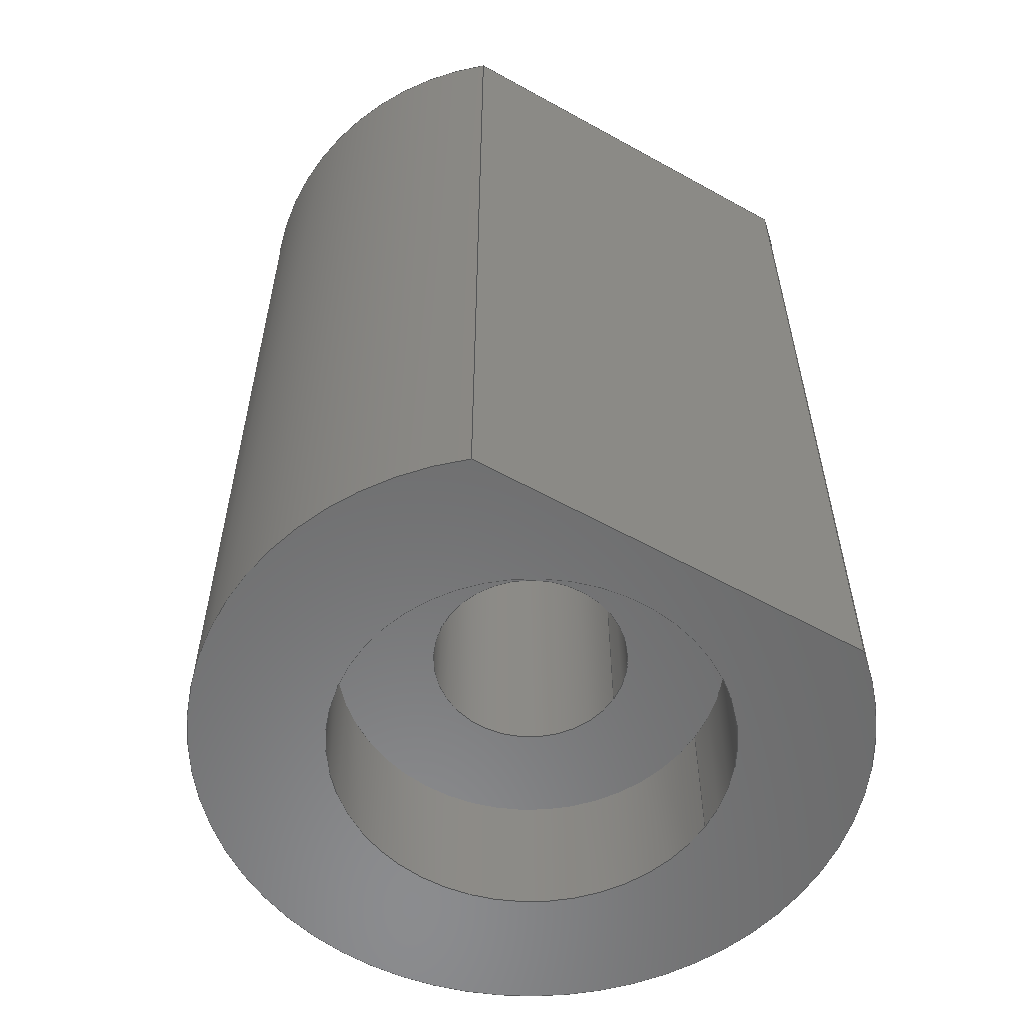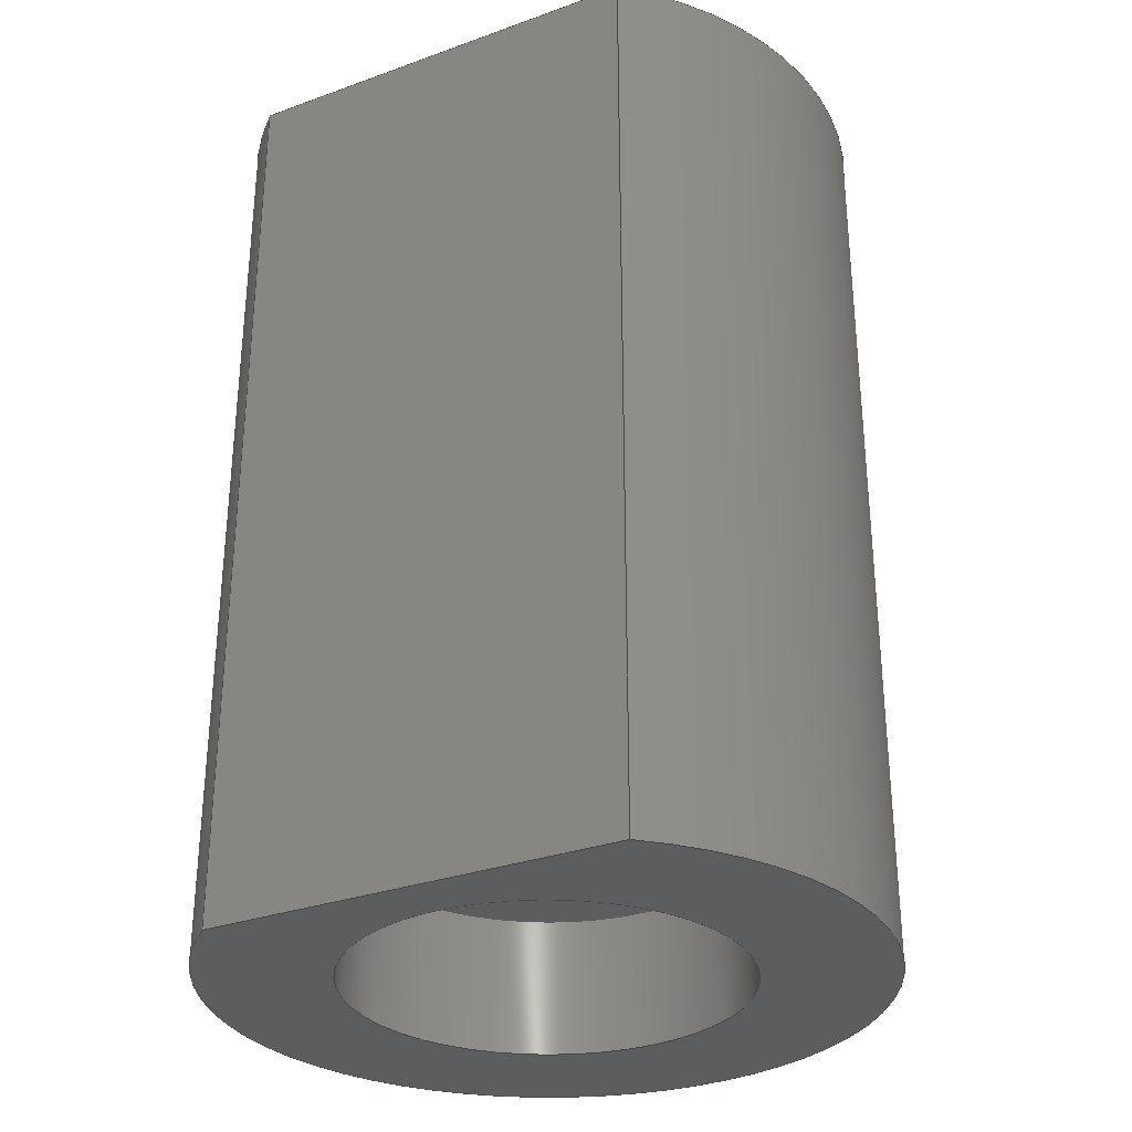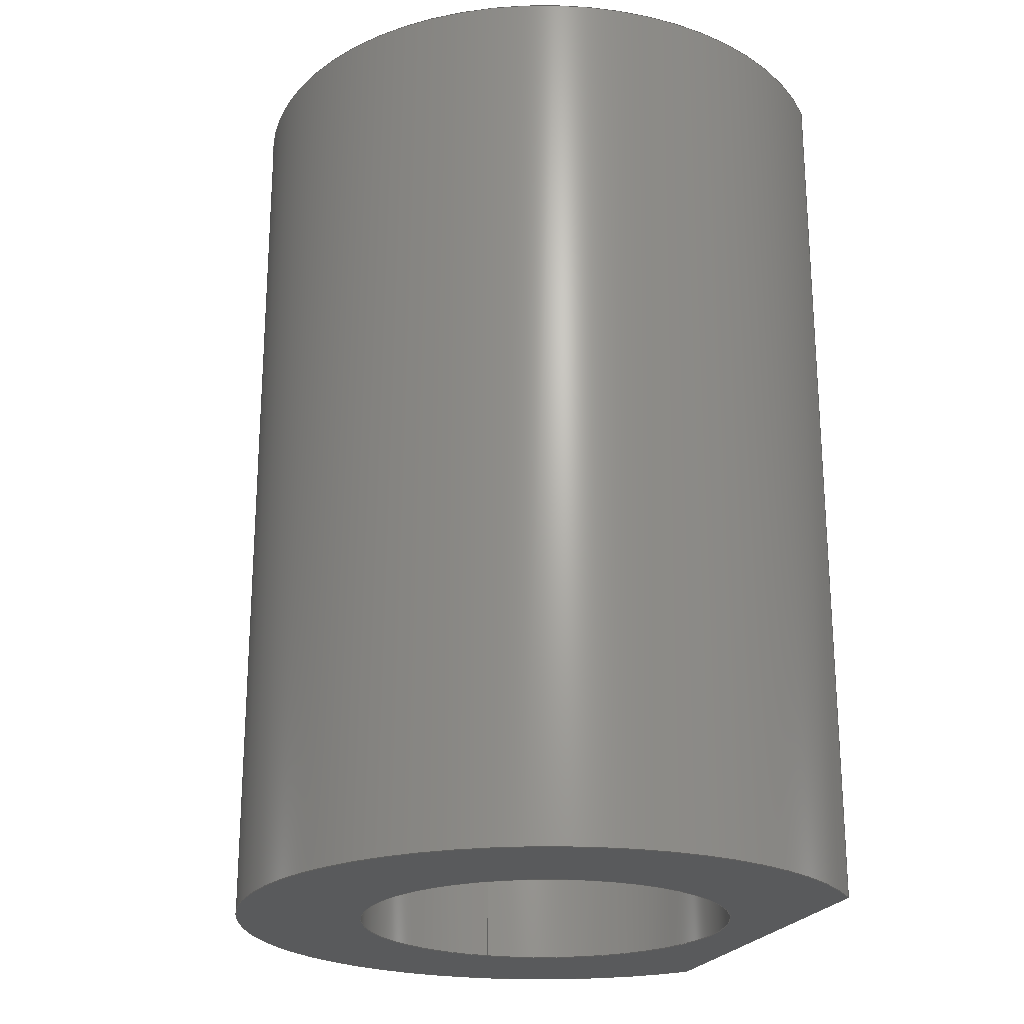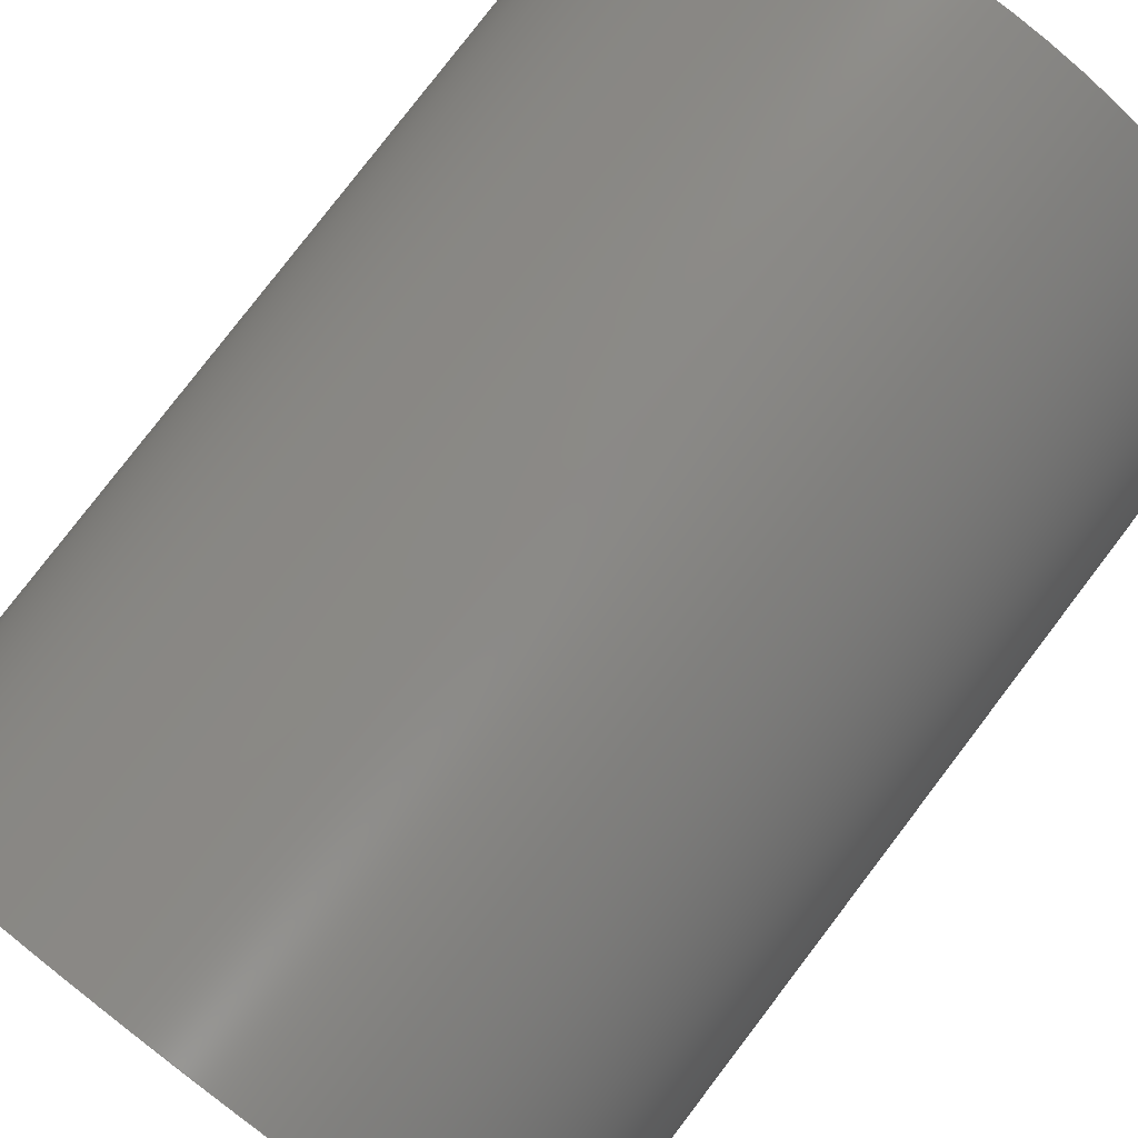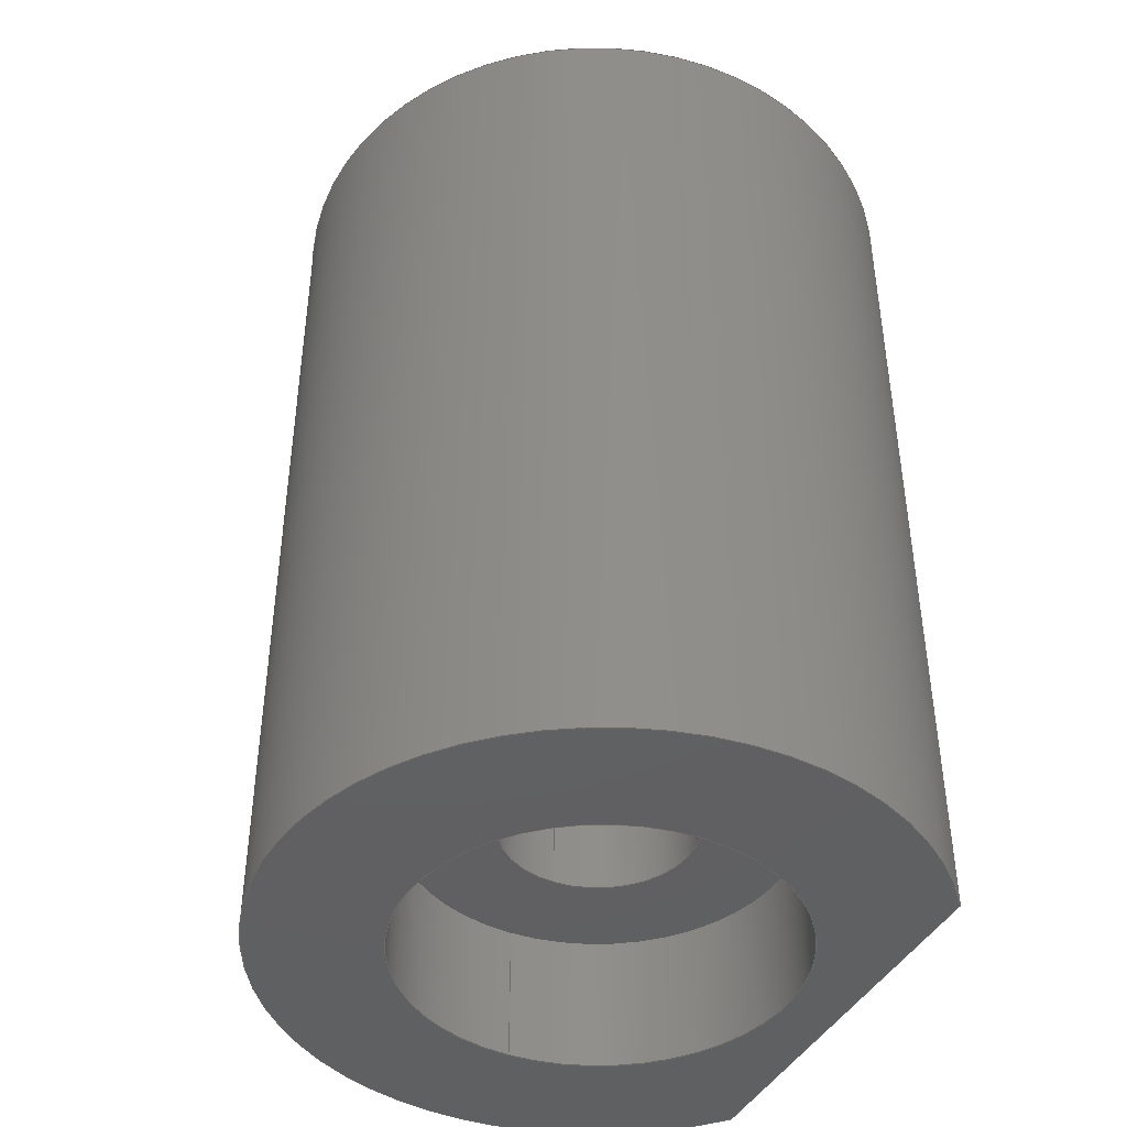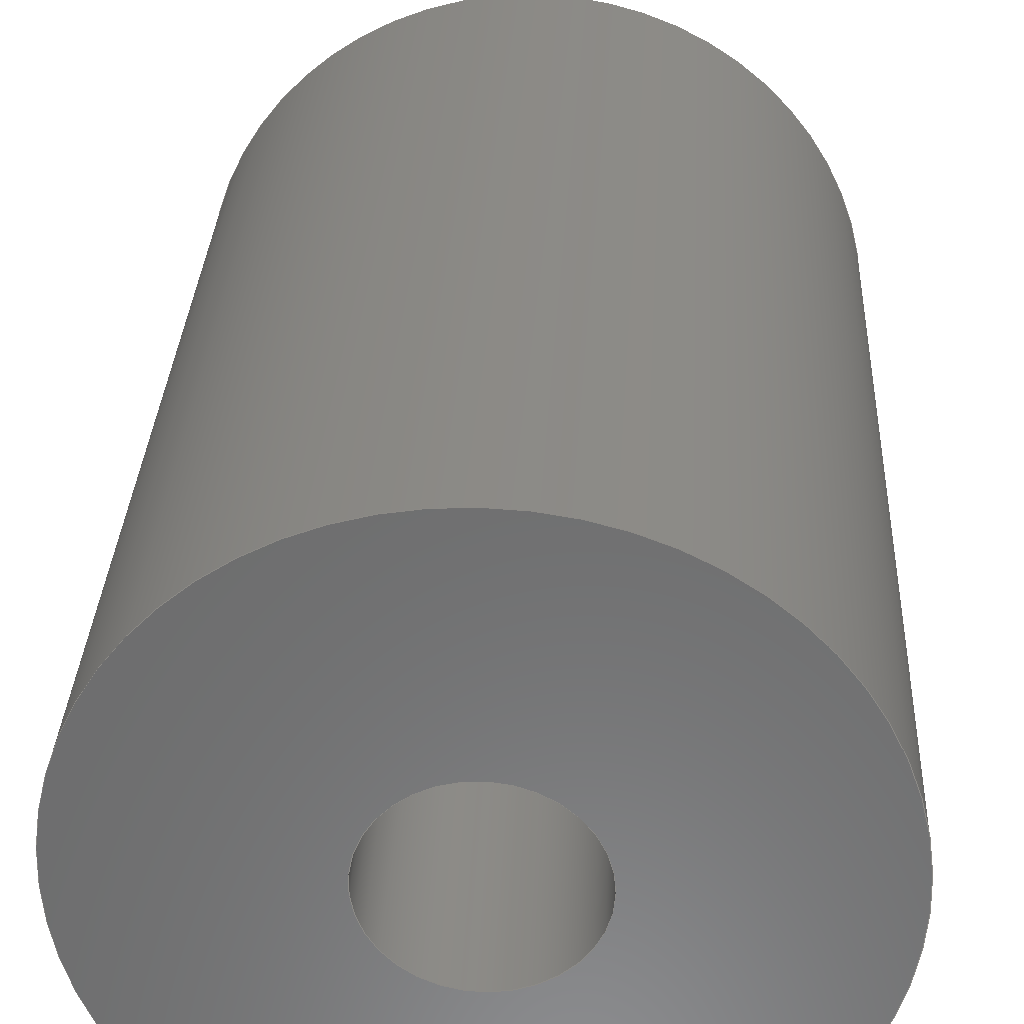
<metadata>
{"format":"step","ext":"step","renderer":"f3d","projection":"perspective","resolution":1024,"background":"white","views":[{"elev":-57.3,"azim":150.0,"up":"+Y"},{"elev":-30.8,"azim":-152.6,"up":"+Y"},{"elev":-22.7,"azim":71.1,"up":"+Y"},{"elev":80.0,"azim":-142.6,"up":"+Z"},{"elev":-42.7,"azim":63.8,"up":"+Y"},{"elev":31.5,"azim":-177.3,"up":"+Z"}]}
</metadata>
<code>
ISO-10303-21;
DATA;
#1=MECHANICAL_DESIGN_GEOMETRIC_PRESENTATION_REPRESENTATION('',(#4),#194);
#2=SHAPE_REPRESENTATION_RELATIONSHIP('SRR','None',#201,#3);
#3=ADVANCED_BREP_SHAPE_REPRESENTATION('',(#5),#193);
#4=STYLED_ITEM('',(#210),#5);
#5=MANIFOLD_SOLID_BREP('Body1',#102);
#6=FACE_BOUND('',#22,.T.);
#7=FACE_BOUND('',#27,.T.);
#8=FACE_BOUND('',#29,.T.);
#9=PLANE('',#119);
#10=PLANE('',#123);
#11=PLANE('',#127);
#12=PLANE('',#128);
#13=FACE_OUTER_BOUND('',#20,.T.);
#14=FACE_OUTER_BOUND('',#21,.T.);
#15=FACE_OUTER_BOUND('',#23,.T.);
#16=FACE_OUTER_BOUND('',#24,.T.);
#17=FACE_OUTER_BOUND('',#25,.T.);
#18=FACE_OUTER_BOUND('',#26,.T.);
#19=FACE_OUTER_BOUND('',#28,.T.);
#20=EDGE_LOOP('',(#68,#69,#70,#71));
#21=EDGE_LOOP('',(#72));
#22=EDGE_LOOP('',(#73));
#23=EDGE_LOOP('',(#74,#75,#76,#77));
#24=EDGE_LOOP('',(#78,#79,#80,#81));
#25=EDGE_LOOP('',(#82,#83,#84,#85));
#26=EDGE_LOOP('',(#86,#87));
#27=EDGE_LOOP('',(#88));
#28=EDGE_LOOP('',(#89,#90));
#29=EDGE_LOOP('',(#91));
#30=LINE('',#168,#36);
#31=LINE('',#176,#37);
#32=LINE('',#180,#38);
#33=LINE('',#182,#39);
#34=LINE('',#184,#40);
#35=LINE('',#185,#41);
#36=VECTOR('',#135,2.1);
#37=VECTOR('',#146,1.05);
#38=VECTOR('',#149,1);
#39=VECTOR('',#150,1);
#40=VECTOR('',#151,1);
#41=VECTOR('',#152,1);
#42=CIRCLE('',#117,2.1);
#43=CIRCLE('',#118,2.1);
#44=CIRCLE('',#120,1.05);
#45=CIRCLE('',#122,1.05);
#46=CIRCLE('',#125,3.5);
#47=CIRCLE('',#126,3.5);
#48=VERTEX_POINT('',#165);
#49=VERTEX_POINT('',#167);
#50=VERTEX_POINT('',#171);
#51=VERTEX_POINT('',#174);
#52=VERTEX_POINT('',#178);
#53=VERTEX_POINT('',#179);
#54=VERTEX_POINT('',#181);
#55=VERTEX_POINT('',#183);
#56=EDGE_CURVE('',#48,#48,#42,.T.);
#57=EDGE_CURVE('',#48,#49,#30,.T.);
#58=EDGE_CURVE('',#49,#49,#43,.T.);
#59=EDGE_CURVE('',#50,#50,#44,.T.);
#60=EDGE_CURVE('',#51,#51,#45,.T.);
#61=EDGE_CURVE('',#51,#50,#31,.T.);
#62=EDGE_CURVE('',#52,#53,#32,.T.);
#63=EDGE_CURVE('',#52,#54,#33,.T.);
#64=EDGE_CURVE('',#55,#54,#34,.T.);
#65=EDGE_CURVE('',#53,#55,#35,.T.);
#66=EDGE_CURVE('',#52,#53,#46,.T.);
#67=EDGE_CURVE('',#54,#55,#47,.T.);
#68=ORIENTED_EDGE('',*,*,#56,.F.);
#69=ORIENTED_EDGE('',*,*,#57,.T.);
#70=ORIENTED_EDGE('',*,*,#58,.T.);
#71=ORIENTED_EDGE('',*,*,#57,.F.);
#72=ORIENTED_EDGE('',*,*,#58,.F.);
#73=ORIENTED_EDGE('',*,*,#59,.F.);
#74=ORIENTED_EDGE('',*,*,#60,.F.);
#75=ORIENTED_EDGE('',*,*,#61,.T.);
#76=ORIENTED_EDGE('',*,*,#59,.T.);
#77=ORIENTED_EDGE('',*,*,#61,.F.);
#78=ORIENTED_EDGE('',*,*,#62,.F.);
#79=ORIENTED_EDGE('',*,*,#63,.T.);
#80=ORIENTED_EDGE('',*,*,#64,.F.);
#81=ORIENTED_EDGE('',*,*,#65,.F.);
#82=ORIENTED_EDGE('',*,*,#66,.T.);
#83=ORIENTED_EDGE('',*,*,#65,.T.);
#84=ORIENTED_EDGE('',*,*,#67,.F.);
#85=ORIENTED_EDGE('',*,*,#63,.F.);
#86=ORIENTED_EDGE('',*,*,#67,.T.);
#87=ORIENTED_EDGE('',*,*,#64,.T.);
#88=ORIENTED_EDGE('',*,*,#60,.T.);
#89=ORIENTED_EDGE('',*,*,#66,.F.);
#90=ORIENTED_EDGE('',*,*,#62,.T.);
#91=ORIENTED_EDGE('',*,*,#56,.T.);
#92=CYLINDRICAL_SURFACE('',#116,2.1);
#93=CYLINDRICAL_SURFACE('',#121,1.05);
#94=CYLINDRICAL_SURFACE('',#124,3.5);
#95=ADVANCED_FACE('',(#13),#92,.F.);
#96=ADVANCED_FACE('',(#14,#6),#9,.F.);
#97=ADVANCED_FACE('',(#15),#93,.F.);
#98=ADVANCED_FACE('',(#16),#10,.T.);
#99=ADVANCED_FACE('',(#17),#94,.T.);
#100=ADVANCED_FACE('',(#18,#7),#11,.T.);
#101=ADVANCED_FACE('',(#19,#8),#12,.F.);
#102=CLOSED_SHELL('',(#95,#96,#97,#98,#99,#100,#101));
#103=DERIVED_UNIT_ELEMENT(#105,1);
#104=DERIVED_UNIT_ELEMENT(#196,3);
#105=(
MASS_UNIT()
NAMED_UNIT(*)
SI_UNIT(.KILO.,.GRAM.)
);
#106=DERIVED_UNIT((#103,#104));
#107=MEASURE_REPRESENTATION_ITEM('density measure',
POSITIVE_RATIO_MEASURE(7850),#106);
#108=PROPERTY_DEFINITION_REPRESENTATION(#113,#110);
#109=PROPERTY_DEFINITION_REPRESENTATION(#114,#111);
#110=REPRESENTATION('material name',(#112),#193);
#111=REPRESENTATION('density',(#107),#193);
#112=DESCRIPTIVE_REPRESENTATION_ITEM('Steel','Steel');
#113=PROPERTY_DEFINITION('material property','material name',#203);
#114=PROPERTY_DEFINITION('material property','density of part',#203);
#115=AXIS2_PLACEMENT_3D('placement',#163,#129,#130);
#116=AXIS2_PLACEMENT_3D('',#164,#131,#132);
#117=AXIS2_PLACEMENT_3D('',#166,#133,#134);
#118=AXIS2_PLACEMENT_3D('',#169,#136,#137);
#119=AXIS2_PLACEMENT_3D('',#170,#138,#139);
#120=AXIS2_PLACEMENT_3D('',#172,#140,#141);
#121=AXIS2_PLACEMENT_3D('',#173,#142,#143);
#122=AXIS2_PLACEMENT_3D('',#175,#144,#145);
#123=AXIS2_PLACEMENT_3D('',#177,#147,#148);
#124=AXIS2_PLACEMENT_3D('',#186,#153,#154);
#125=AXIS2_PLACEMENT_3D('',#187,#155,#156);
#126=AXIS2_PLACEMENT_3D('',#188,#157,#158);
#127=AXIS2_PLACEMENT_3D('',#189,#159,#160);
#128=AXIS2_PLACEMENT_3D('',#190,#161,#162);
#129=DIRECTION('axis',(0,0,1));
#130=DIRECTION('refdir',(1,0,0));
#131=DIRECTION('center_axis',(0,1,0));
#132=DIRECTION('ref_axis',(1,0,0));
#133=DIRECTION('center_axis',(0,1,0));
#134=DIRECTION('ref_axis',(1,0,0));
#135=DIRECTION('',(0,1,0));
#136=DIRECTION('center_axis',(0,1,0));
#137=DIRECTION('ref_axis',(1,0,0));
#138=DIRECTION('center_axis',(0,1,0));
#139=DIRECTION('ref_axis',(1,0,0));
#140=DIRECTION('center_axis',(0,-1,0));
#141=DIRECTION('ref_axis',(1,0,0));
#142=DIRECTION('center_axis',(0,1,0));
#143=DIRECTION('ref_axis',(1,0,0));
#144=DIRECTION('center_axis',(0,-1,0));
#145=DIRECTION('ref_axis',(1,0,0));
#146=DIRECTION('',(0,-1,0));
#147=DIRECTION('center_axis',(0,0,-1));
#148=DIRECTION('ref_axis',(-1,0,0));
#149=DIRECTION('',(1,0,0));
#150=DIRECTION('',(0,1,0));
#151=DIRECTION('',(-1,0,0));
#152=DIRECTION('',(0,1,0));
#153=DIRECTION('center_axis',(0,1,0));
#154=DIRECTION('ref_axis',(-1.837e-16,0,1));
#155=DIRECTION('center_axis',(0,1,0));
#156=DIRECTION('ref_axis',(1,0,0));
#157=DIRECTION('center_axis',(0,1,0));
#158=DIRECTION('ref_axis',(1,0,0));
#159=DIRECTION('center_axis',(0,1,0));
#160=DIRECTION('ref_axis',(1,0,0));
#161=DIRECTION('center_axis',(0,1,0));
#162=DIRECTION('ref_axis',(1,0,0));
#163=CARTESIAN_POINT('',(0,0,0));
#164=CARTESIAN_POINT('Origin',(0,0,0));
#165=CARTESIAN_POINT('',(-2.1,0,2.572e-16));
#166=CARTESIAN_POINT('Origin',(0,0,0));
#167=CARTESIAN_POINT('',(-2.1,1.5,2.572e-16));
#168=CARTESIAN_POINT('',(-2.1,0,2.572e-16));
#169=CARTESIAN_POINT('Origin',(0,1.5,0));
#170=CARTESIAN_POINT('Origin',(0,1.5,0));
#171=CARTESIAN_POINT('',(-1.05,1.5,1.286e-16));
#172=CARTESIAN_POINT('Origin',(0,1.5,0));
#173=CARTESIAN_POINT('Origin',(0,0,0));
#174=CARTESIAN_POINT('',(-1.05,10,1.286e-16));
#175=CARTESIAN_POINT('Origin',(0,10,0));
#176=CARTESIAN_POINT('',(-1.05,0,1.286e-16));
#177=CARTESIAN_POINT('Origin',(2.227,0,-2.7));
#178=CARTESIAN_POINT('',(-2.227,0,-2.7));
#179=CARTESIAN_POINT('',(2.227,0,-2.7));
#180=CARTESIAN_POINT('',(-2.227,0,-2.7));
#181=CARTESIAN_POINT('',(-2.227,10,-2.7));
#182=CARTESIAN_POINT('',(-2.227,0,-2.7));
#183=CARTESIAN_POINT('',(2.227,10,-2.7));
#184=CARTESIAN_POINT('',(-2.227,10,-2.7));
#185=CARTESIAN_POINT('',(2.227,0,-2.7));
#186=CARTESIAN_POINT('Origin',(0,0,0));
#187=CARTESIAN_POINT('Origin',(0,0,0));
#188=CARTESIAN_POINT('Origin',(0,10,0));
#189=CARTESIAN_POINT('Origin',(0,10,0.4));
#190=CARTESIAN_POINT('Origin',(0,0,0.4));
#191=UNCERTAINTY_MEASURE_WITH_UNIT(LENGTH_MEASURE(0.001),#195,
'DISTANCE_ACCURACY_VALUE',
'Maximum model space distance between geometric entities at asserted c
onnectivities');
#192=UNCERTAINTY_MEASURE_WITH_UNIT(LENGTH_MEASURE(0.001),#195,
'DISTANCE_ACCURACY_VALUE',
'Maximum model space distance between geometric entities at asserted c
onnectivities');
#193=(
GEOMETRIC_REPRESENTATION_CONTEXT(3)
GLOBAL_UNCERTAINTY_ASSIGNED_CONTEXT((#191))
GLOBAL_UNIT_ASSIGNED_CONTEXT((#195,#197,#198))
REPRESENTATION_CONTEXT('','3D')
);
#194=(
GEOMETRIC_REPRESENTATION_CONTEXT(3)
GLOBAL_UNCERTAINTY_ASSIGNED_CONTEXT((#192))
GLOBAL_UNIT_ASSIGNED_CONTEXT((#195,#197,#198))
REPRESENTATION_CONTEXT('','3D')
);
#195=(
LENGTH_UNIT()
NAMED_UNIT(*)
SI_UNIT(.CENTI.,.METRE.)
);
#196=(
LENGTH_UNIT()
NAMED_UNIT(*)
SI_UNIT($,.METRE.)
);
#197=(
NAMED_UNIT(*)
PLANE_ANGLE_UNIT()
SI_UNIT($,.RADIAN.)
);
#198=(
NAMED_UNIT(*)
SI_UNIT($,.STERADIAN.)
SOLID_ANGLE_UNIT()
);
#199=SHAPE_DEFINITION_REPRESENTATION(#200,#201);
#200=PRODUCT_DEFINITION_SHAPE('',$,#203);
#201=SHAPE_REPRESENTATION('',(#115),#193);
#202=PRODUCT_DEFINITION_CONTEXT('part definition',#207,'design');
#203=PRODUCT_DEFINITION('25_32','25_32',#204,#202);
#204=PRODUCT_DEFINITION_FORMATION('',$,#209);
#205=PRODUCT_RELATED_PRODUCT_CATEGORY('25_32','25_32',(#209));
#206=APPLICATION_PROTOCOL_DEFINITION('international standard',
'automotive_design',2009,#207);
#207=APPLICATION_CONTEXT(
'Core Data for Automotive Mechanical Design Process');
#208=PRODUCT_CONTEXT('part definition',#207,'mechanical');
#209=PRODUCT('25_32','25_32',$,(#208));
#210=PRESENTATION_STYLE_ASSIGNMENT((#211));
#211=SURFACE_STYLE_USAGE(.BOTH.,#212);
#212=SURFACE_SIDE_STYLE('',(#213));
#213=SURFACE_STYLE_FILL_AREA(#214);
#214=FILL_AREA_STYLE('Steel - Satin',(#215));
#215=FILL_AREA_STYLE_COLOUR('Steel - Satin',#216);
#216=COLOUR_RGB('Steel - Satin',0.6275,0.6275,0.6275);
ENDSEC;
END-ISO-10303-21;

</code>
